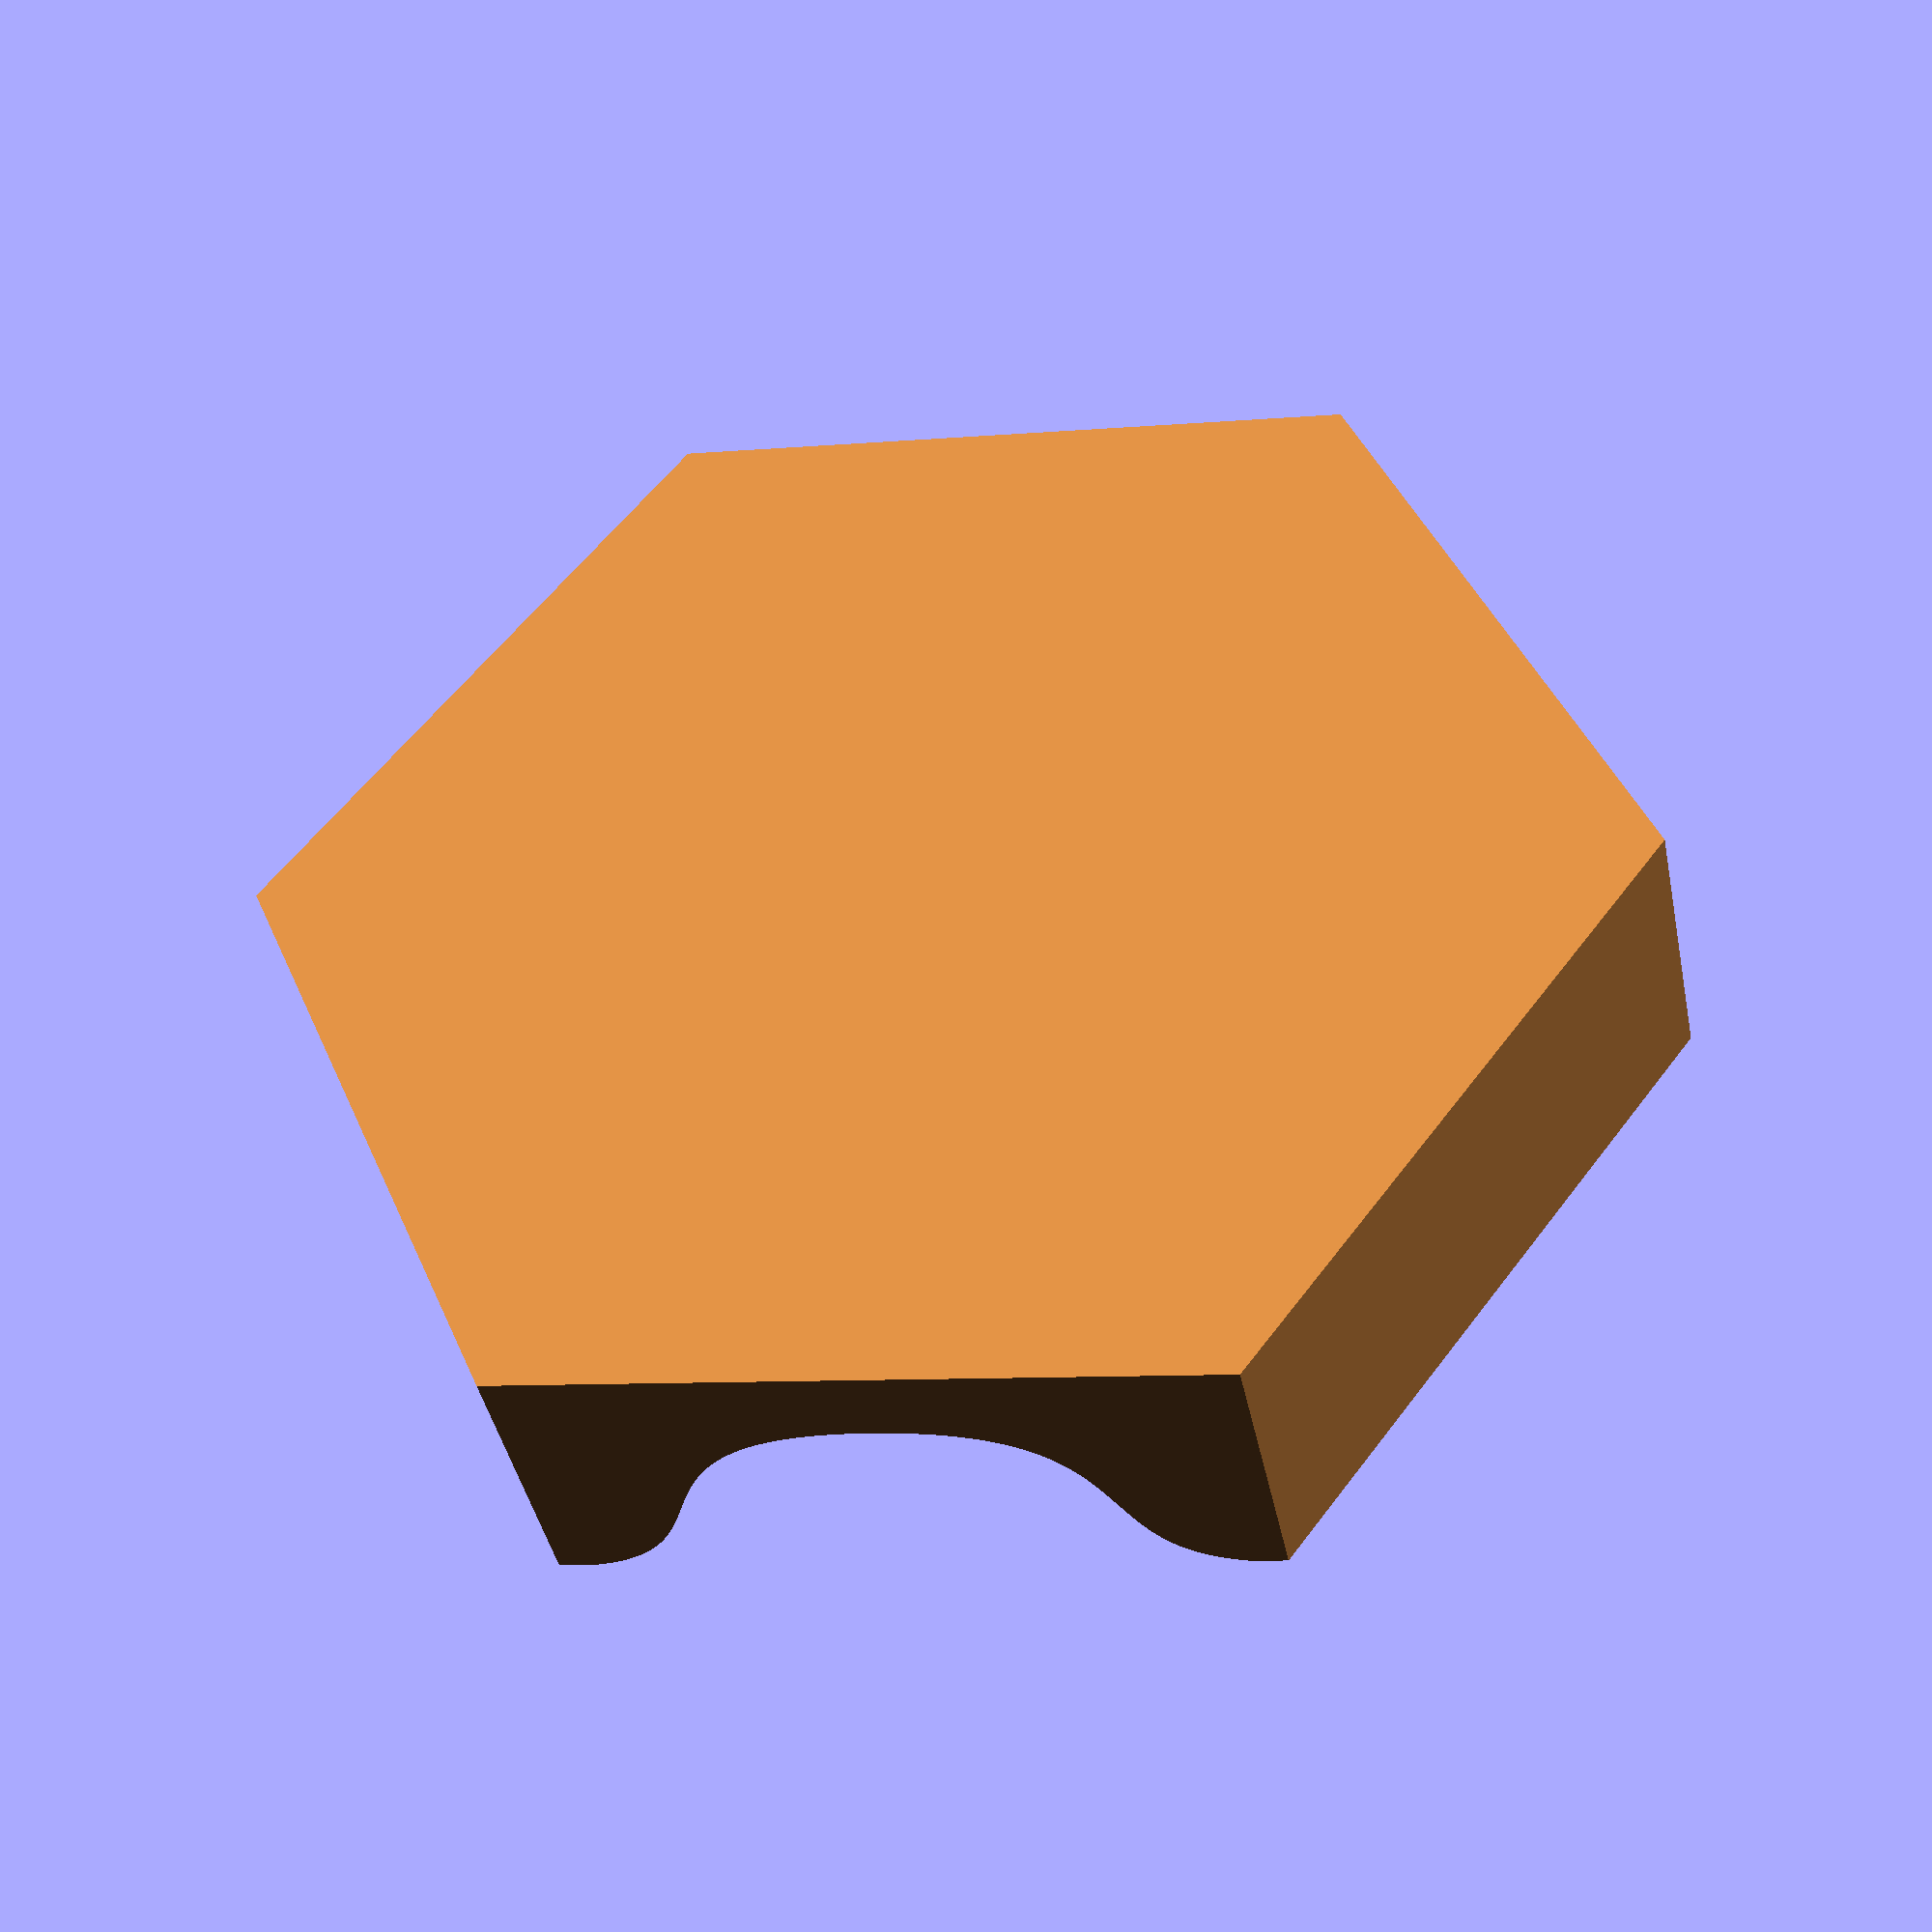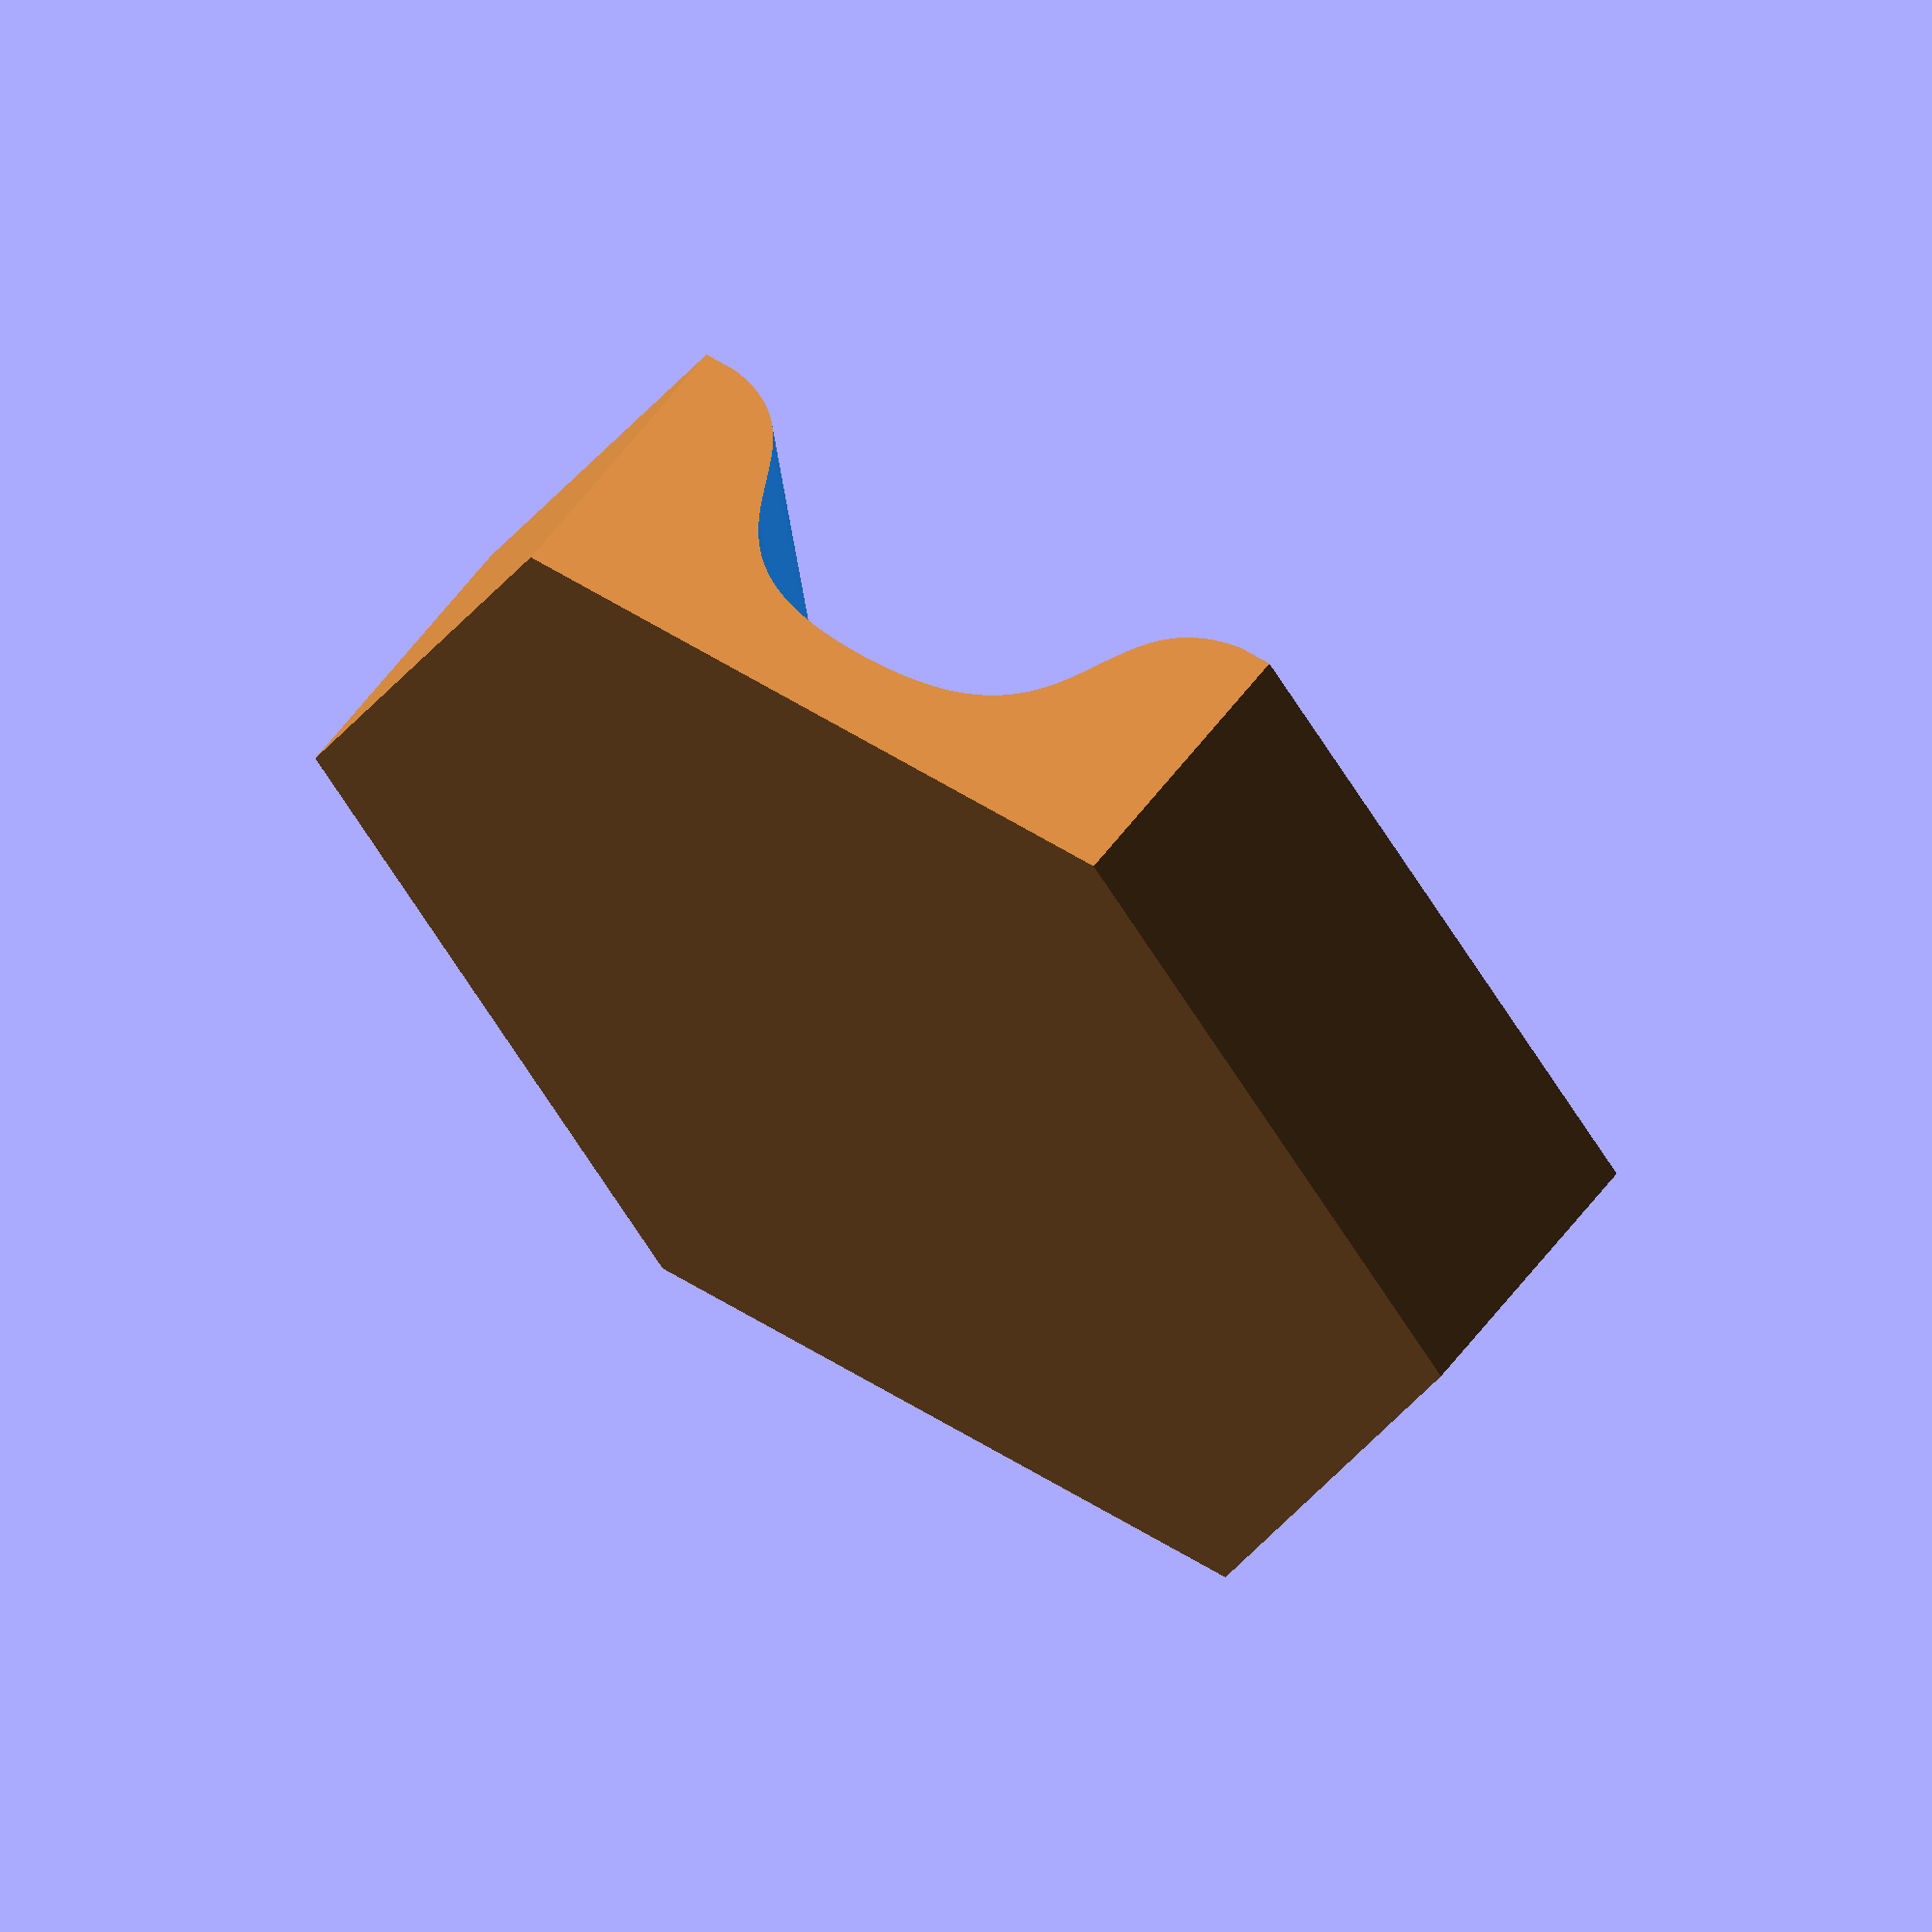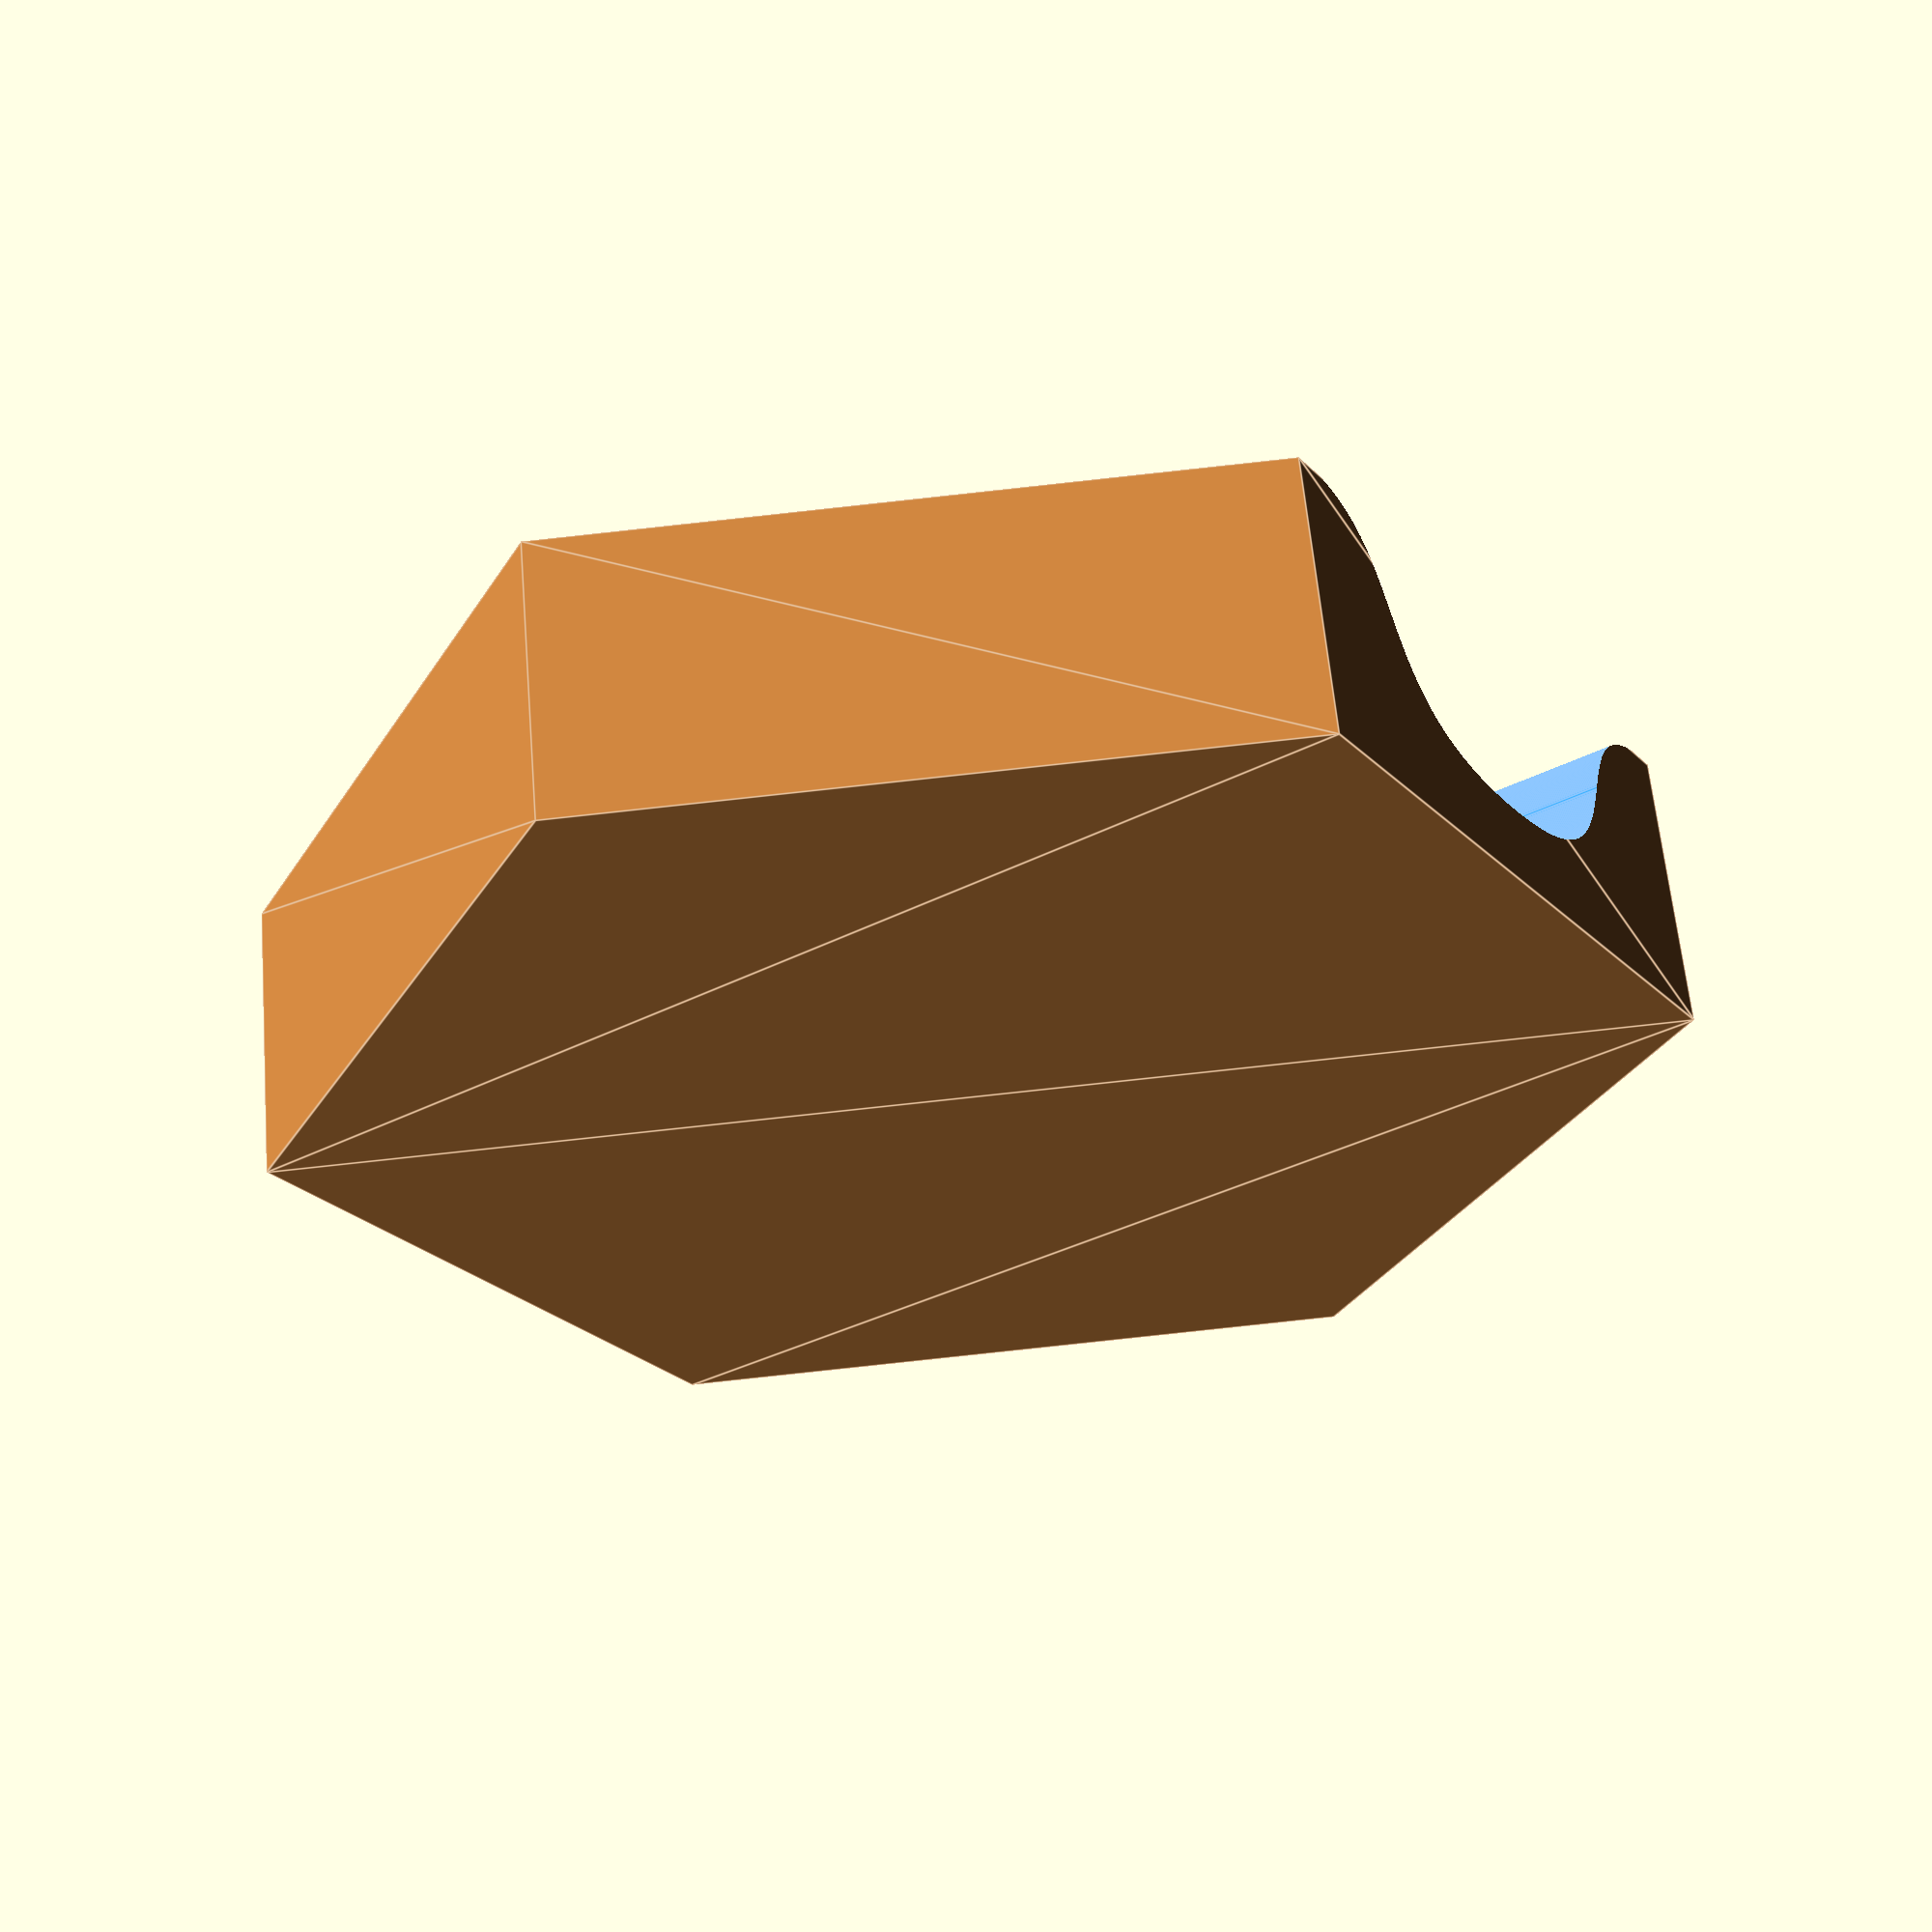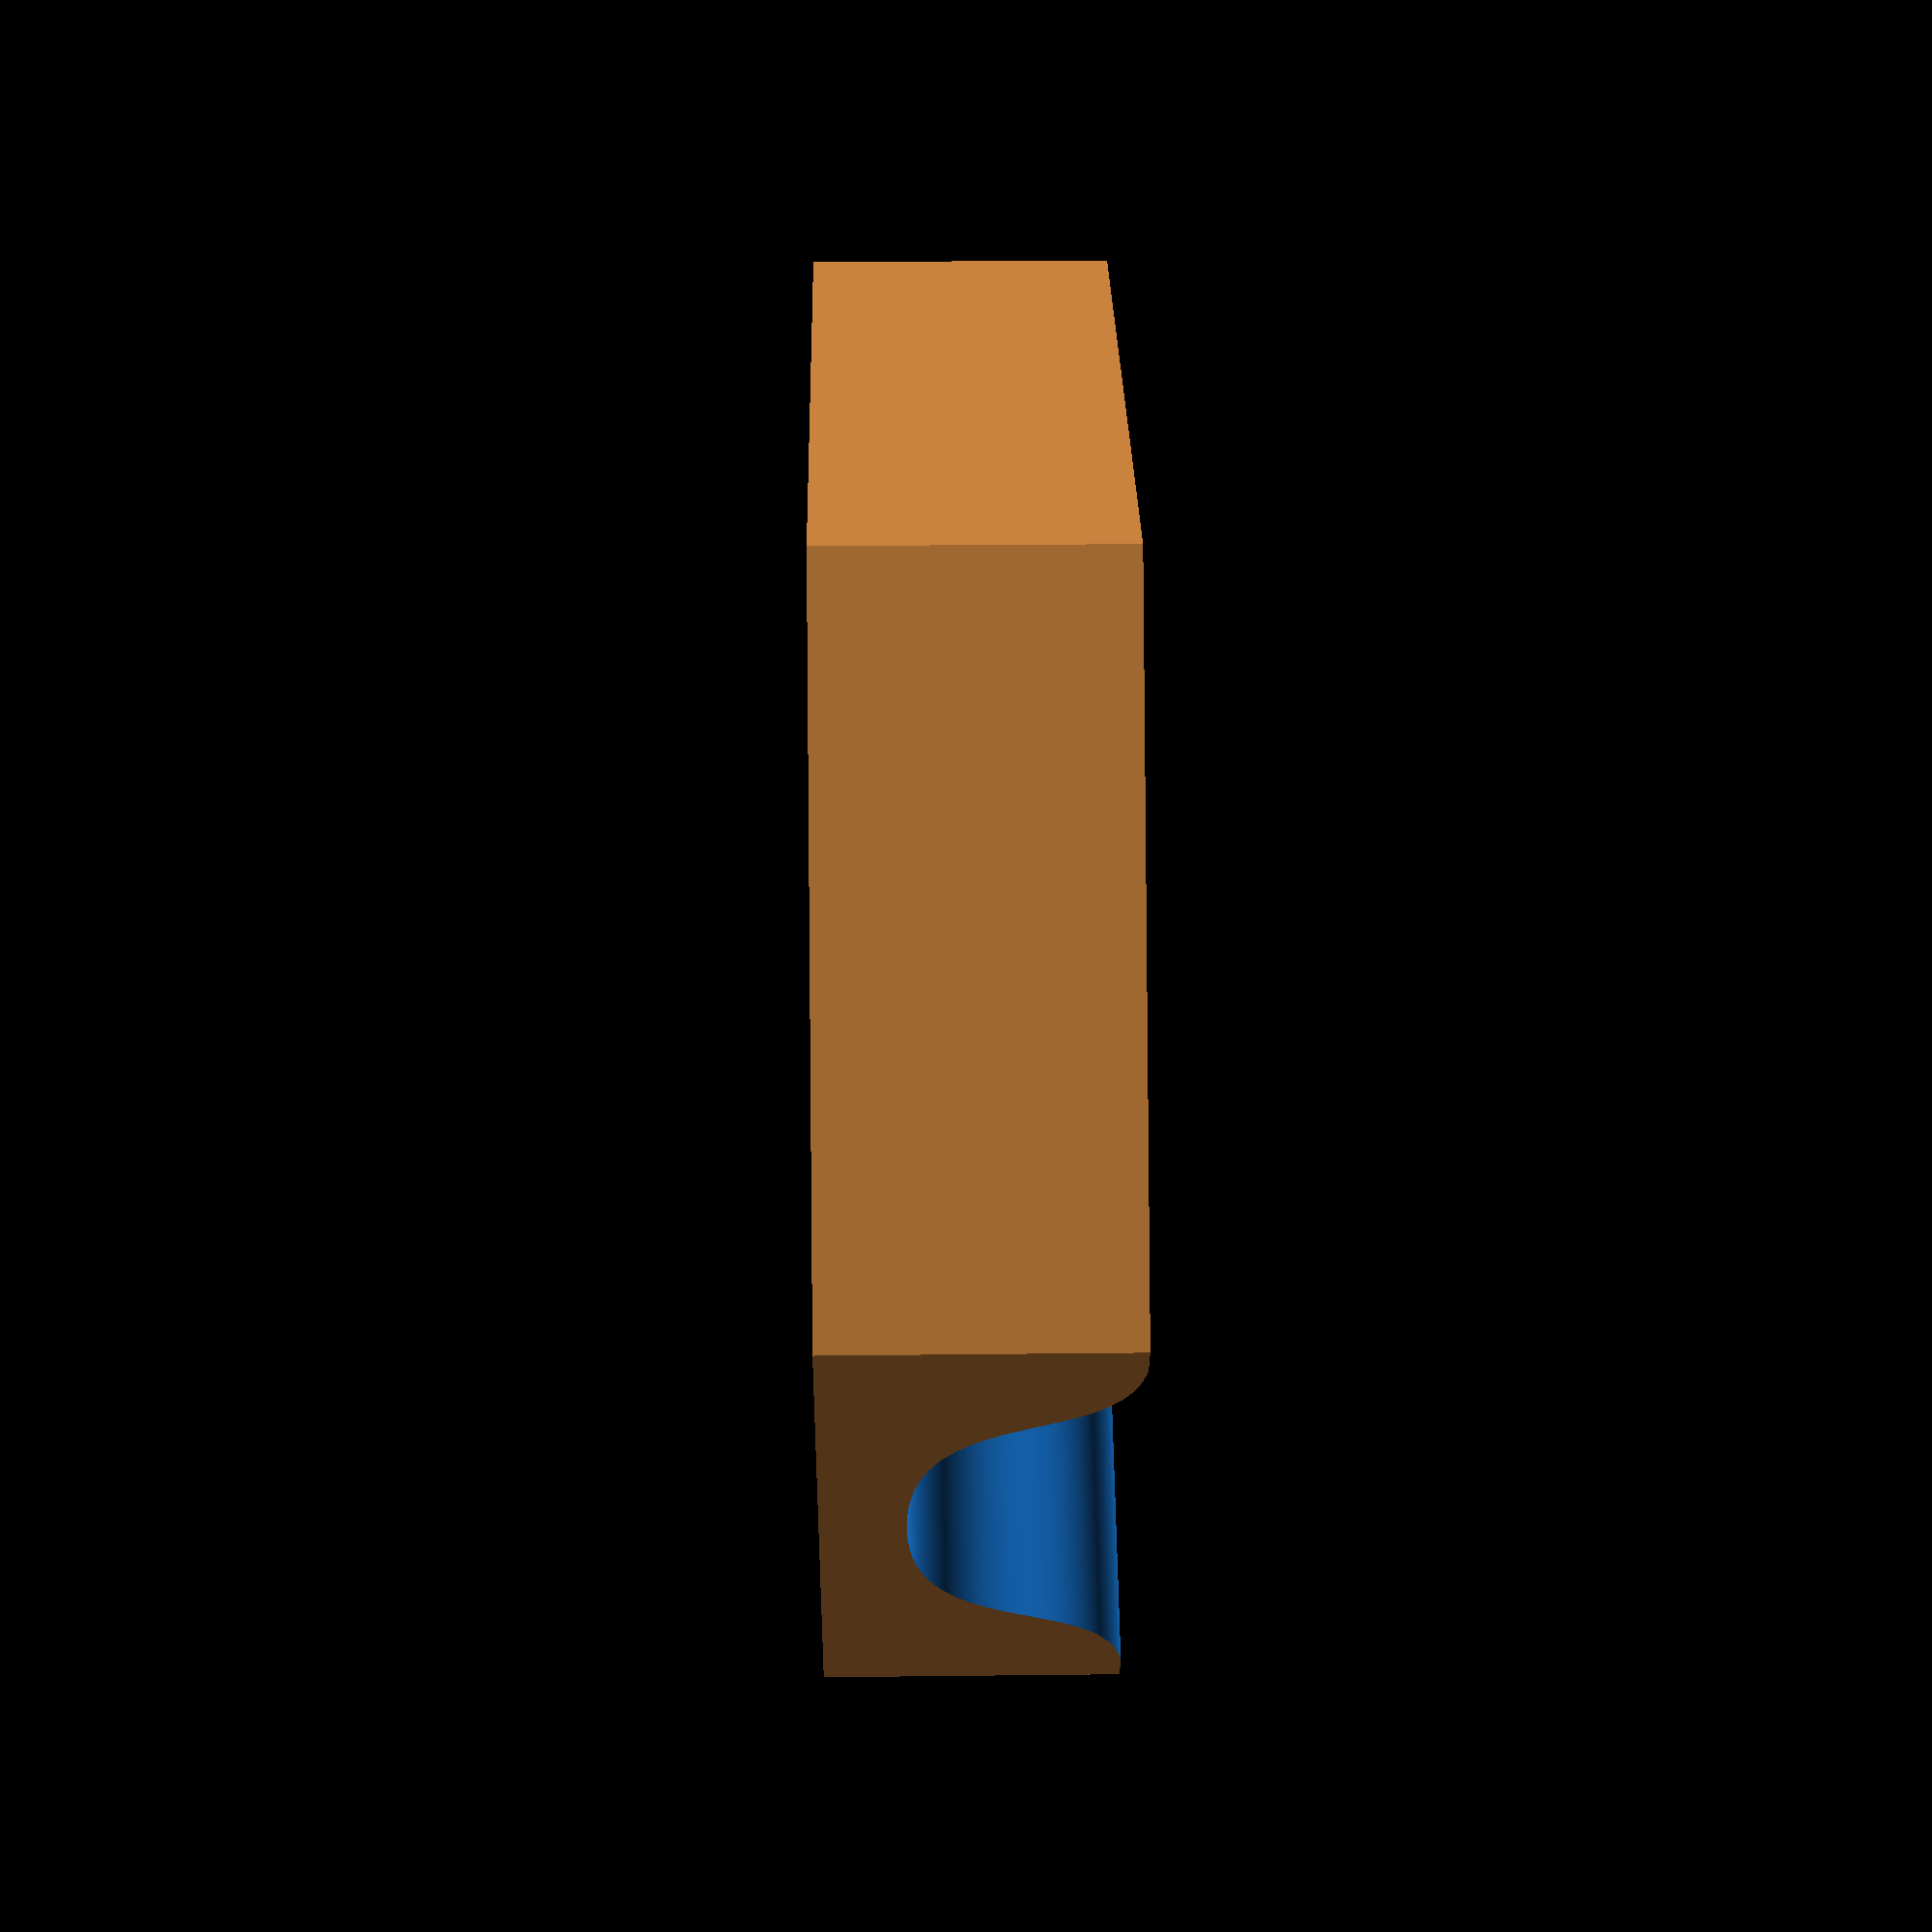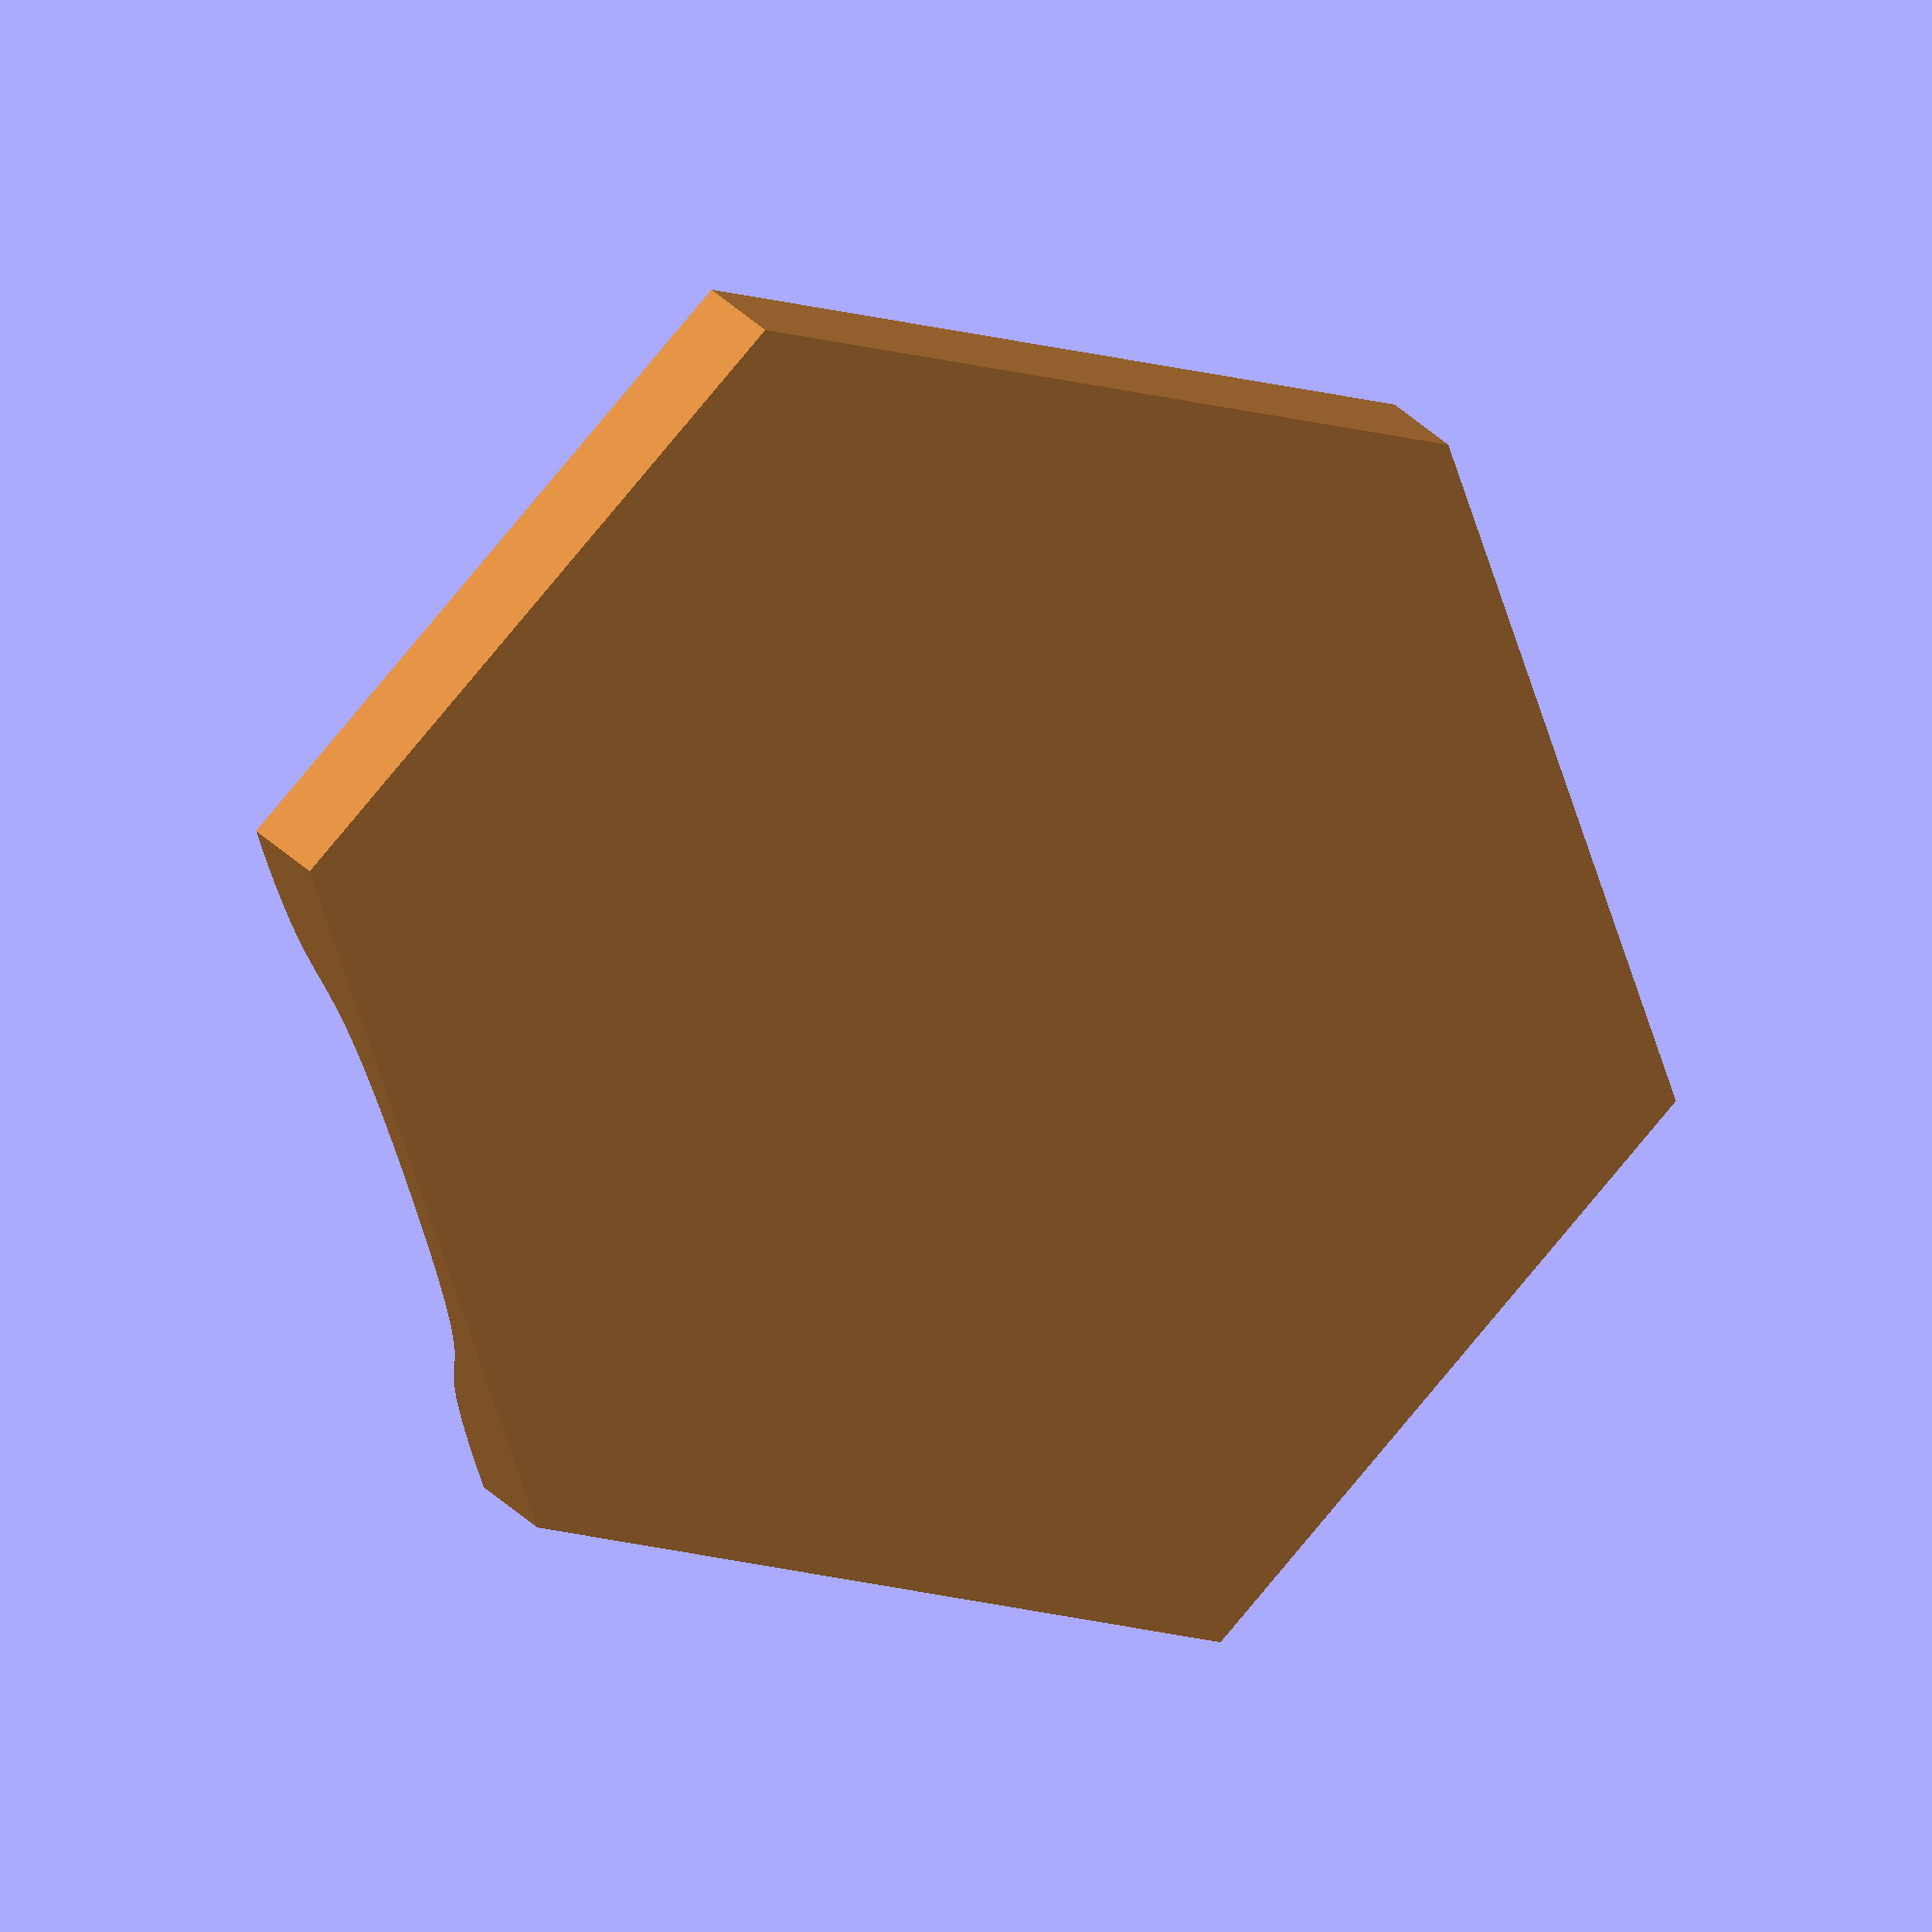
<openscad>
// resolution bezier curve
deltat = 0.004;

// cubic bexier curve function
function cubic_bezier(p0,p1,p2,p3) = [for (t=[0:deltat:1+deltat]) pow(1-t,3)*p0+3*pow((1-t),2)*t*p1+3*(1-t)*pow(t,2)*p2+pow(t,3)*p3];
    
function reverse(v) = [for (i=[len(v)-1:-1:0]) v[i]];
function delete_first(v) = [for (i=[1:len(v)-1]) v[i]]; 

// cubic bezier curve for canal shape 
// +1 for a clean boolean operation
p10 = [-15.0, 12.5+0.1];
p11 = [-6.0, 12.5+0.1];
p12 = [-12.0, 3.5];
p13 = [0, 3.5];

p20 = [15.0, 12.5+0.1];
p21 = [6.0, 12.5+0.1];
p22 = [12.0, 3.5];
p23 = [0, 3.5];

// bezier curve
points_left = cubic_bezier(p10, p11, p12, p13);
points_right = reverse(cubic_bezier(p20, p21, p22, p23));
points = concat(points_left, points_right);

difference()
{
    color("Peru", 1.0)
    {
        // hexagon base
        linear_extrude(height = 12.5, center = false, convexity = 10, twist = 0)
        circle(30.0, $fn=6);
    }
    
    color("DodgerBlue", 1.0)
    {
        // canal shape
        rotate([90,0,0])
        linear_extrude(height = 80.0, center = true, convexity = 10, twist = 0)
        polygon(points);
    }
    
}
</openscad>
<views>
elev=41.2 azim=352.9 roll=191.2 proj=p view=solid
elev=301.1 azim=7.7 roll=216.6 proj=o view=wireframe
elev=119.0 azim=123.6 roll=5.0 proj=p view=edges
elev=156.5 azim=234.9 roll=271.1 proj=p view=solid
elev=172.0 azim=289.1 roll=10.5 proj=o view=wireframe
</views>
